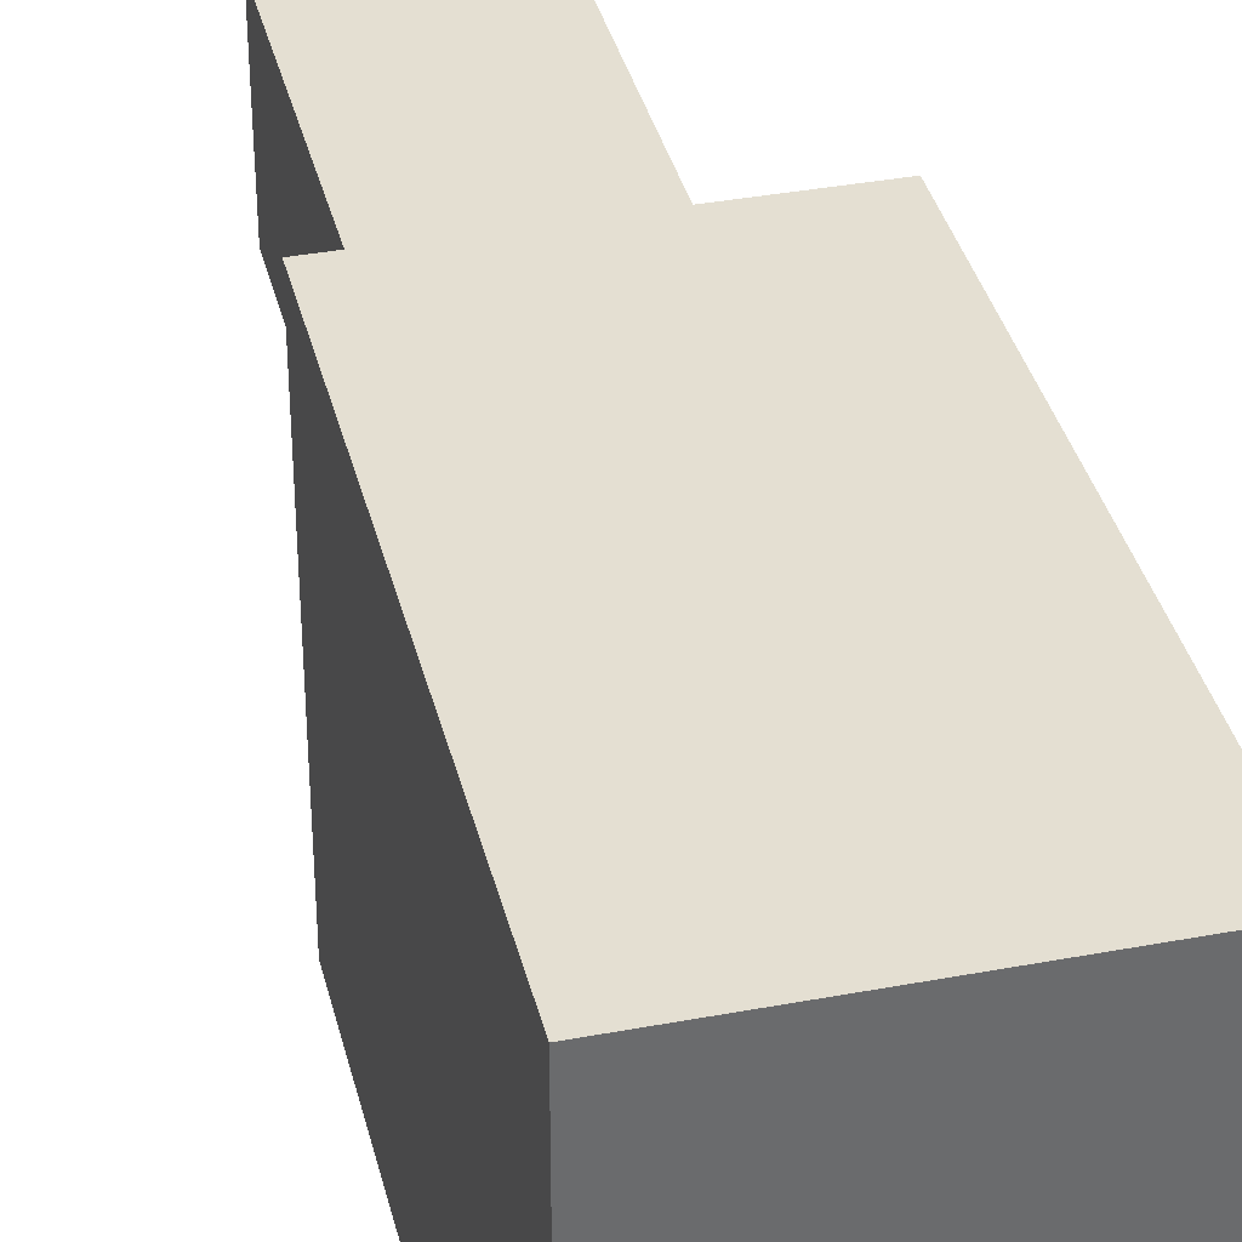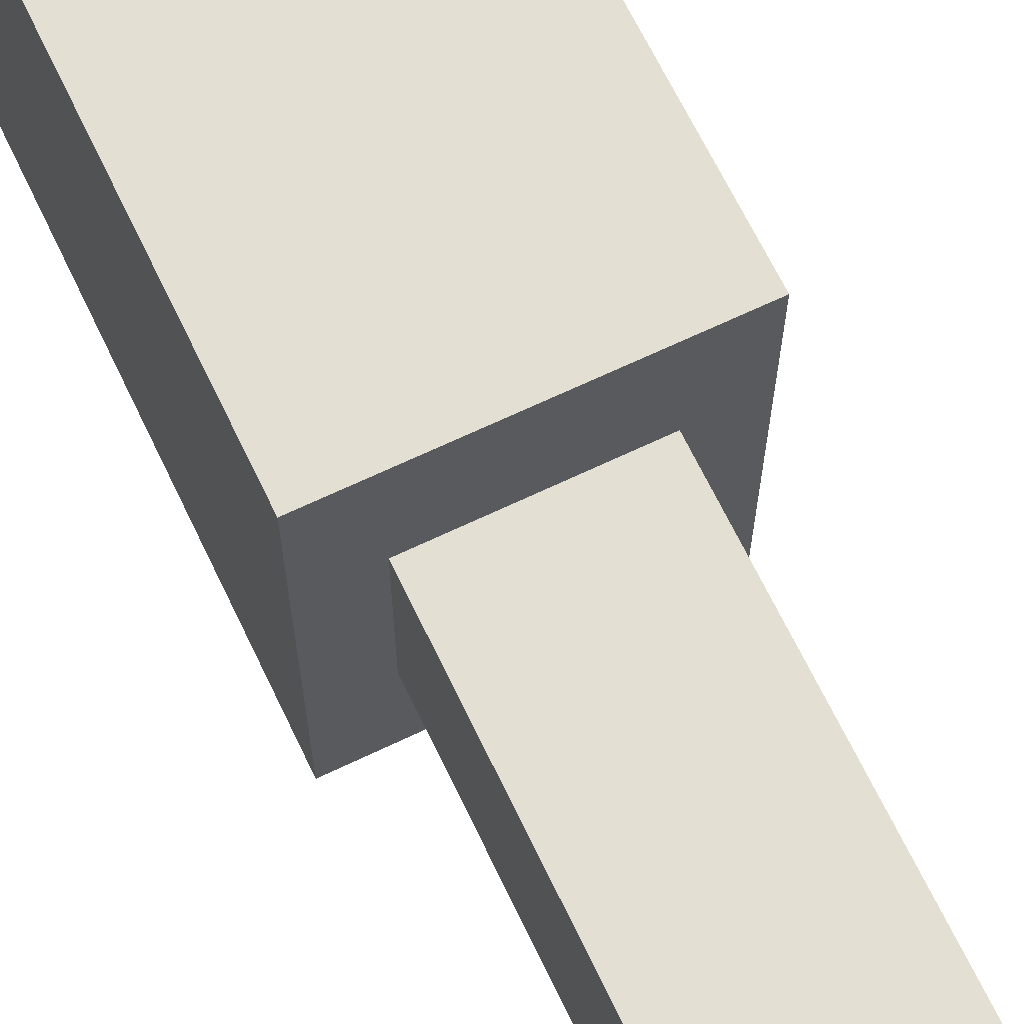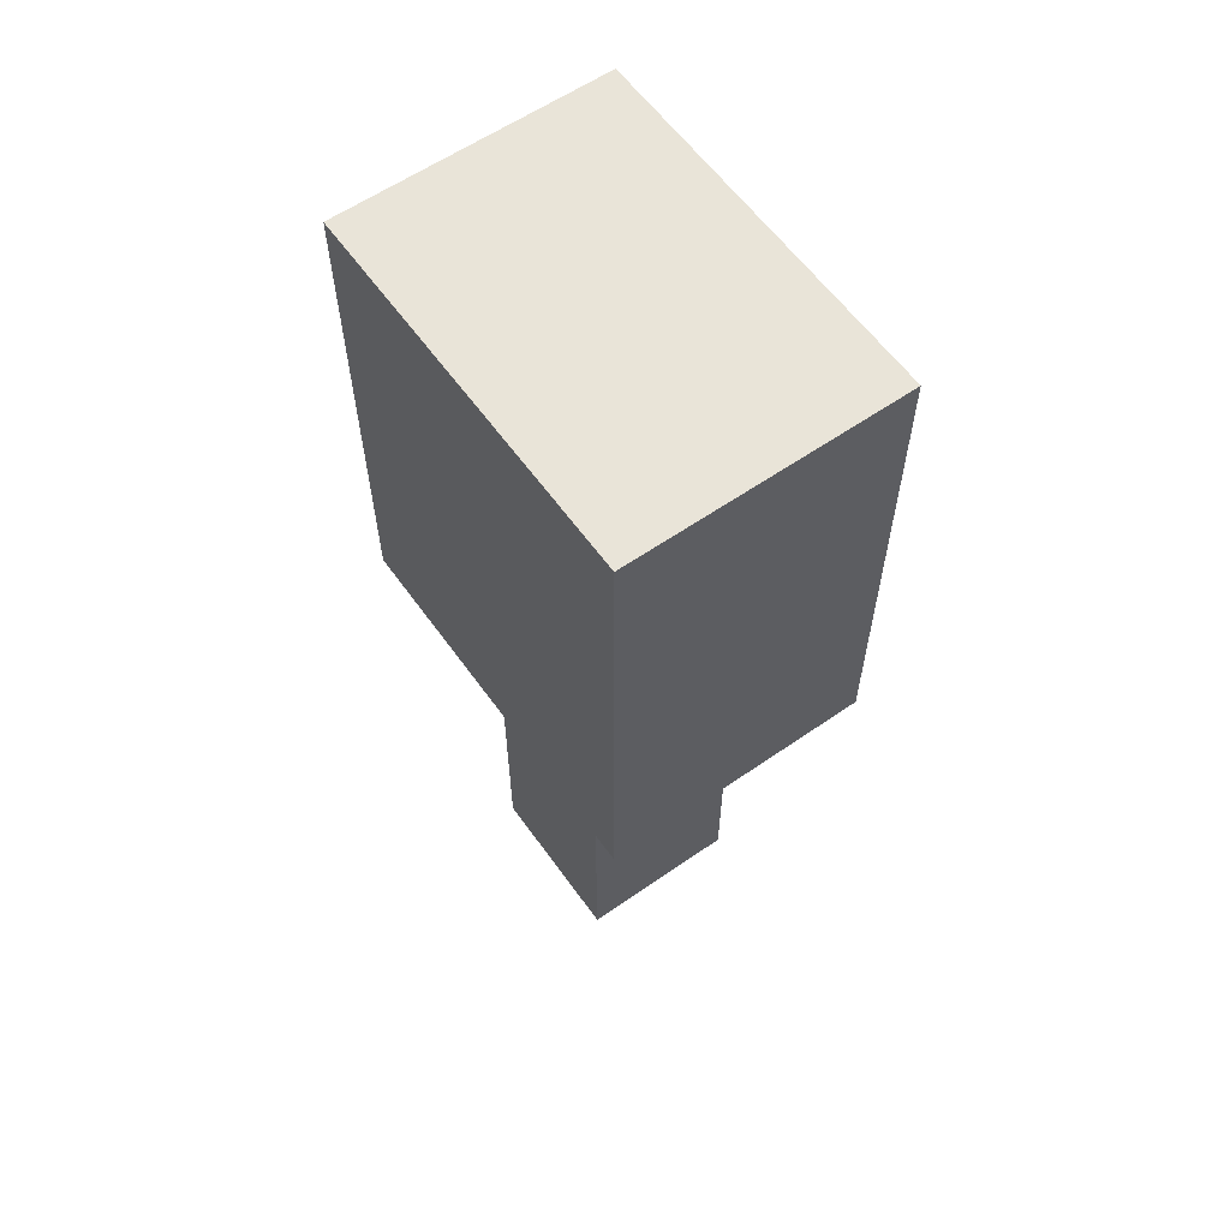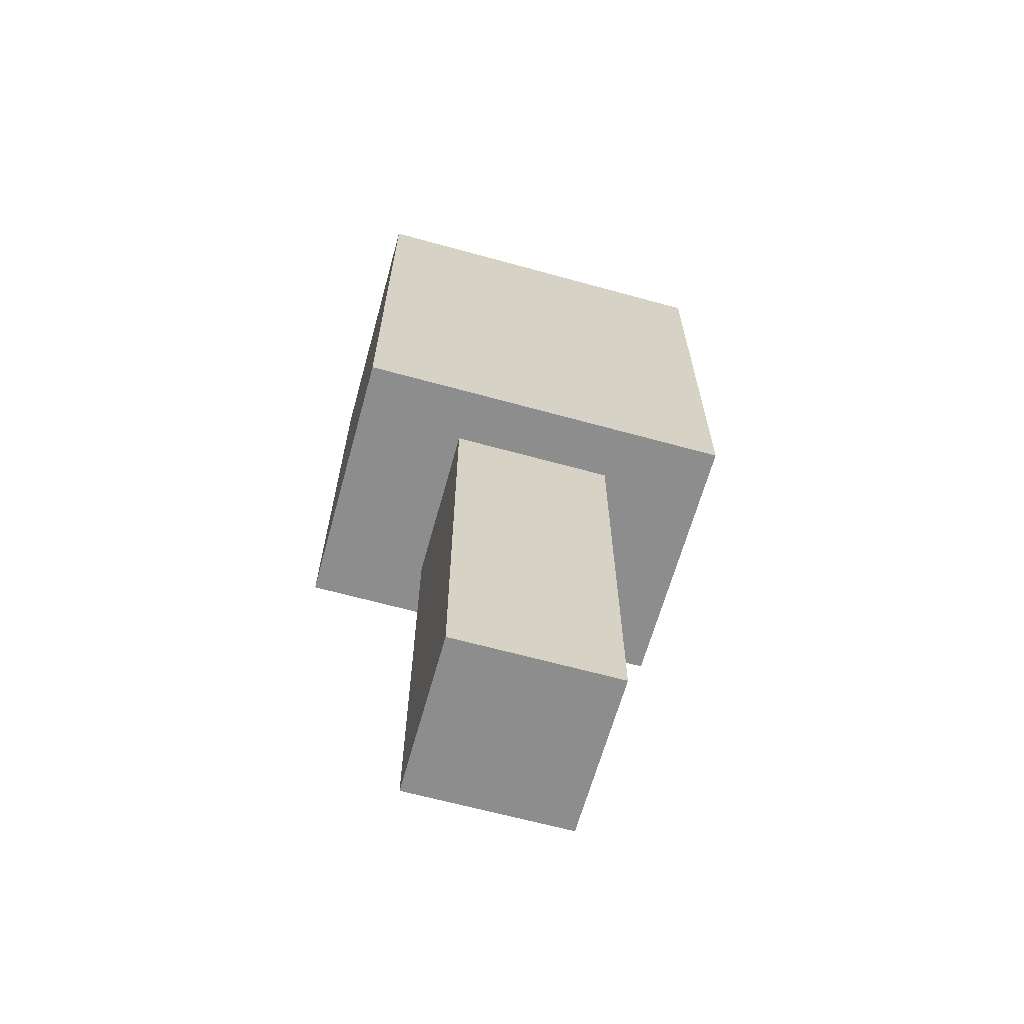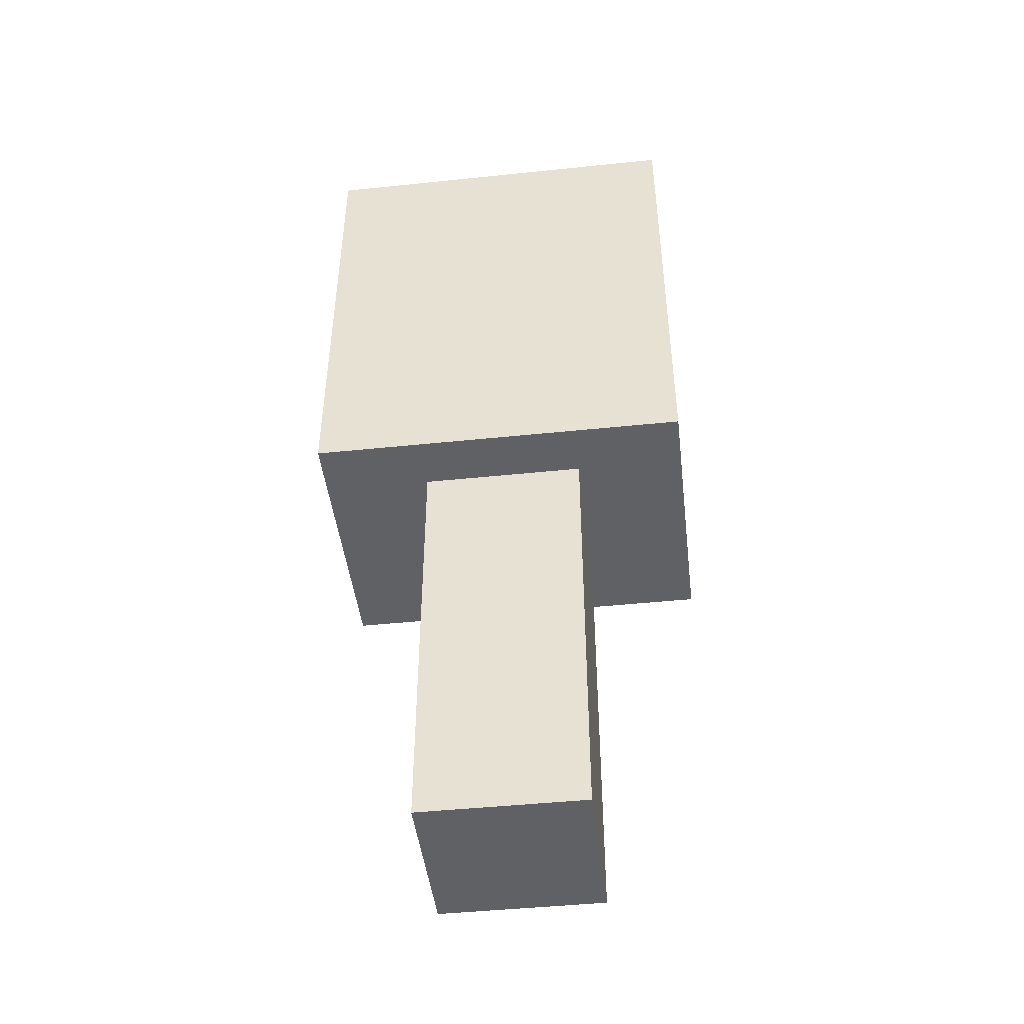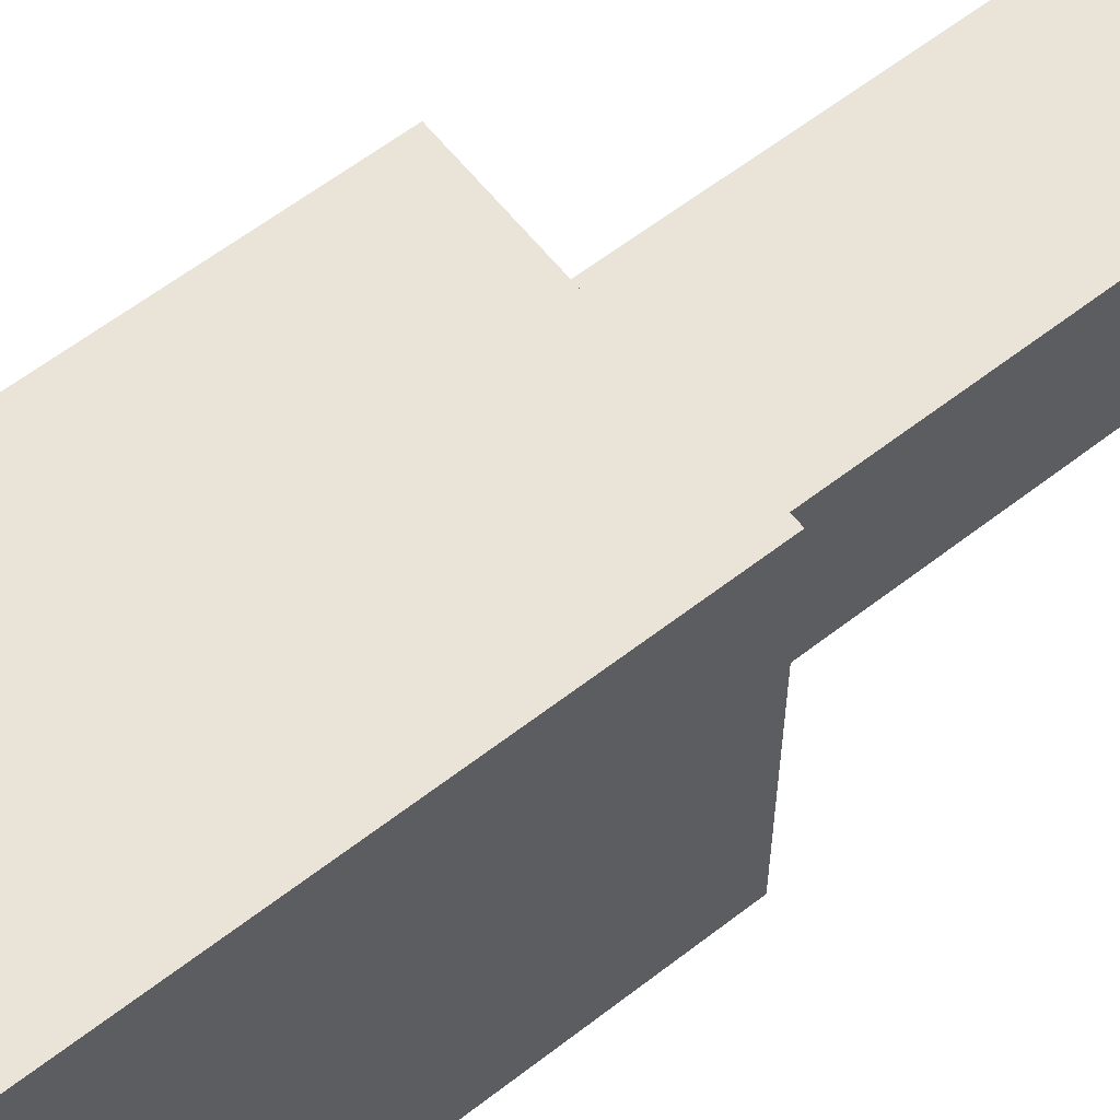
<metadata>
{"format":"obj","ext":"obj","renderer":"f3d","projection":"perspective","resolution":1024,"background":"white","views":[{"elev":37.0,"azim":-13.6,"up":"+Y"},{"elev":67.1,"azim":154.4,"up":"+Y"},{"elev":59.9,"azim":-35.4,"up":"+Z"},{"elev":-64.7,"azim":-105.5,"up":"+Z"},{"elev":-45.9,"azim":-83.2,"up":"+Z"},{"elev":61.0,"azim":51.7,"up":"+Y"}]}
</metadata>
<code>
g Bone_custom_4_Left_laser_head
v -0.125 -0.175 -0.225
v -0.125 -0.175 0.225
v 0.125 -0.175 0.225
v 0.125 -0.175 -0.225
v 0.125 -0.175 -0.225
v 0.125 -0.175 0.225
v 0.125 0.175 0.225
v 0.125 0.175 -0.225
v 0.125 0.175 -0.225
v 0.125 0.175 0.225
v -0.125 0.175 0.225
v -0.125 0.175 -0.225
v -0.125 0.175 -0.225
v -0.125 0.175 0.225
v -0.125 -0.175 0.225
v -0.125 -0.175 -0.225
v 0.125 0.175 0.225
v 0.125 -0.175 0.225
v -0.125 -0.175 0.225
v -0.125 0.175 0.225
v -0.125 0.175 -0.225
v -0.125 -0.175 -0.225
v 0.125 -0.175 -0.225
v 0.125 0.175 -0.225
v -0.075 -0.075 -0.625
v -0.075 -0.075 -0.225
v 0.075 -0.075 -0.225
v 0.075 -0.075 -0.625
v 0.075 -0.075 -0.625
v 0.075 -0.075 -0.225
v 0.075 0.07499 -0.225
v 0.075 0.07499 -0.625
v 0.075 0.07499 -0.625
v 0.075 0.07499 -0.225
v -0.075 0.07499 -0.225
v -0.075 0.07499 -0.625
v -0.075 0.07499 -0.625
v -0.075 0.07499 -0.225
v -0.075 -0.075 -0.225
v -0.075 -0.075 -0.625
v -0.075 0.07499 -0.625
v -0.075 -0.075 -0.625
v 0.075 -0.075 -0.625
v 0.075 0.07499 -0.625
f -42 -43 -44
f -41 -42 -44
f -38 -39 -40
f -37 -38 -40
f -34 -35 -36
f -33 -34 -36
f -30 -31 -32
f -29 -30 -32
f -26 -27 -28
f -25 -26 -28
f -22 -23 -24
f -21 -22 -24
f -18 -19 -20
f -17 -18 -20
f -14 -15 -16
f -13 -14 -16
f -10 -11 -12
f -9 -10 -12
f -6 -7 -8
f -5 -6 -8
f -2 -3 -4
f -1 -2 -4

</code>
